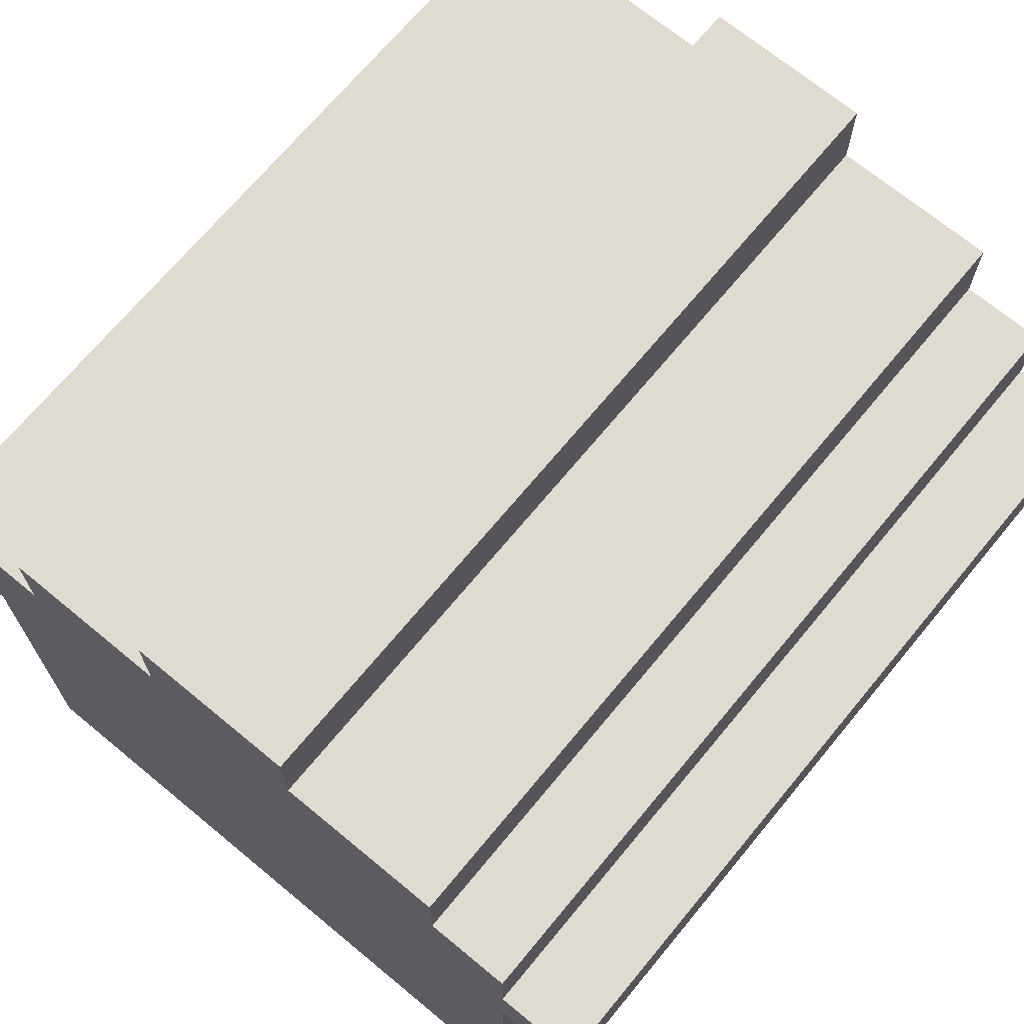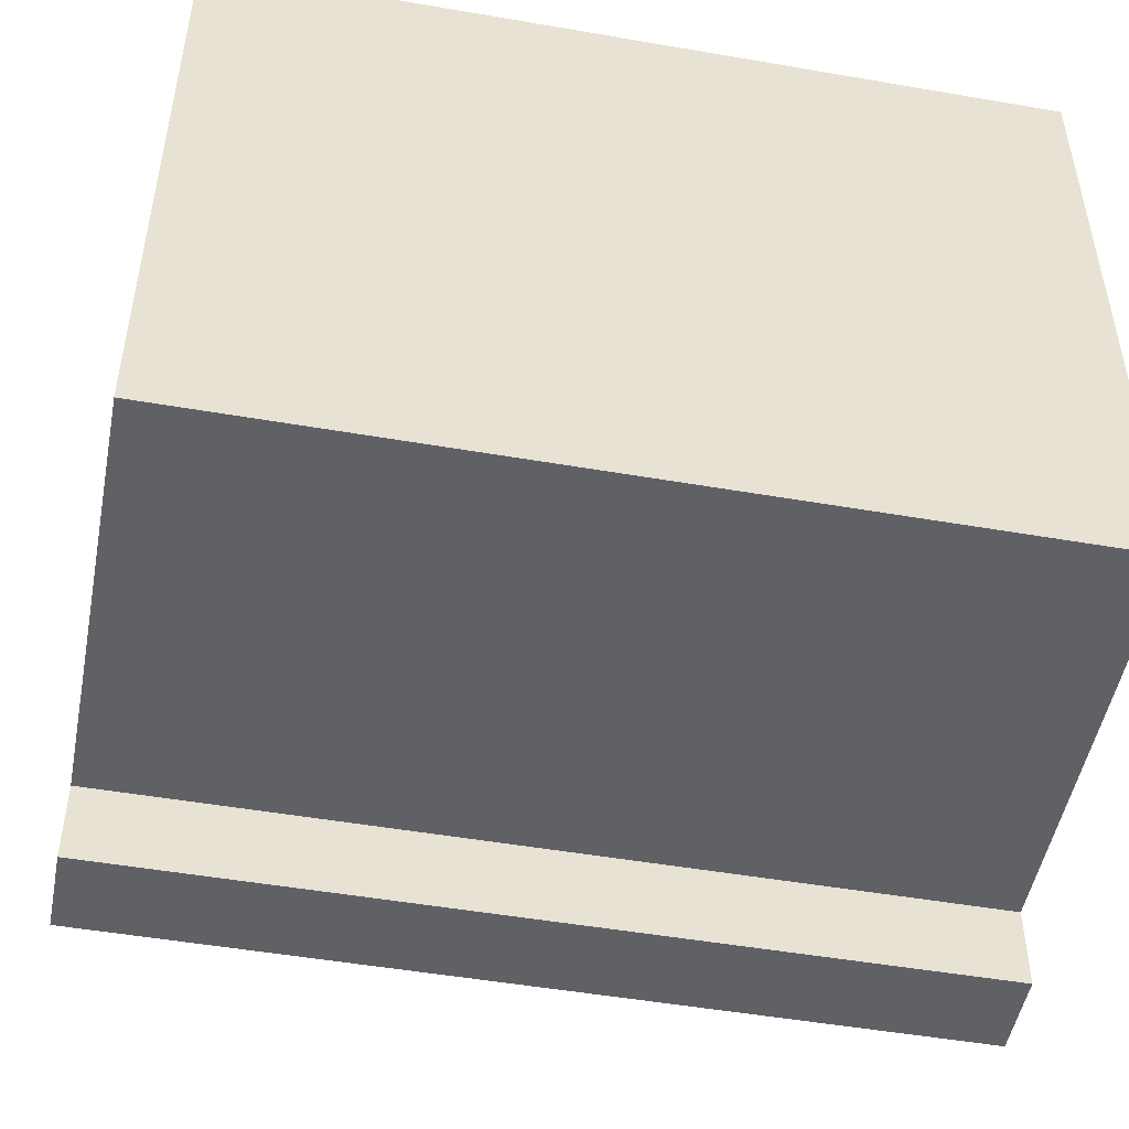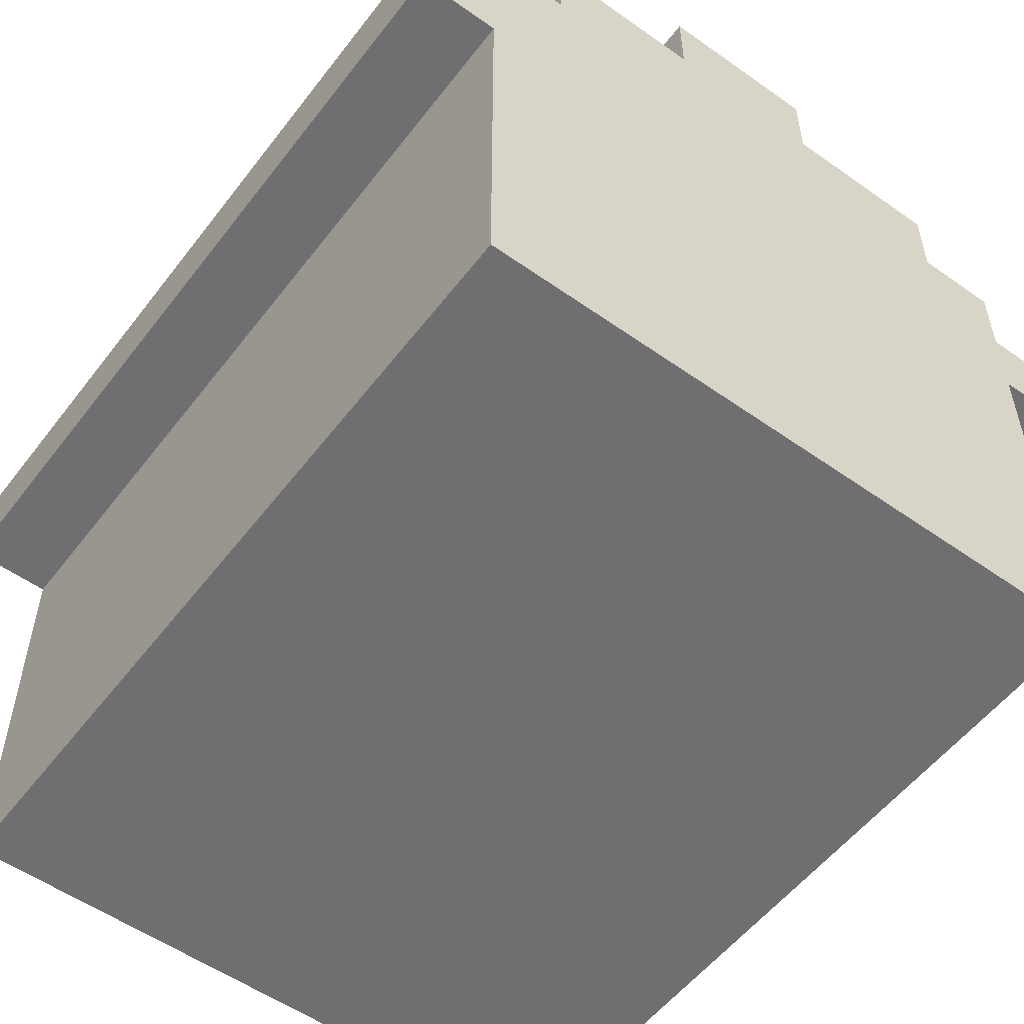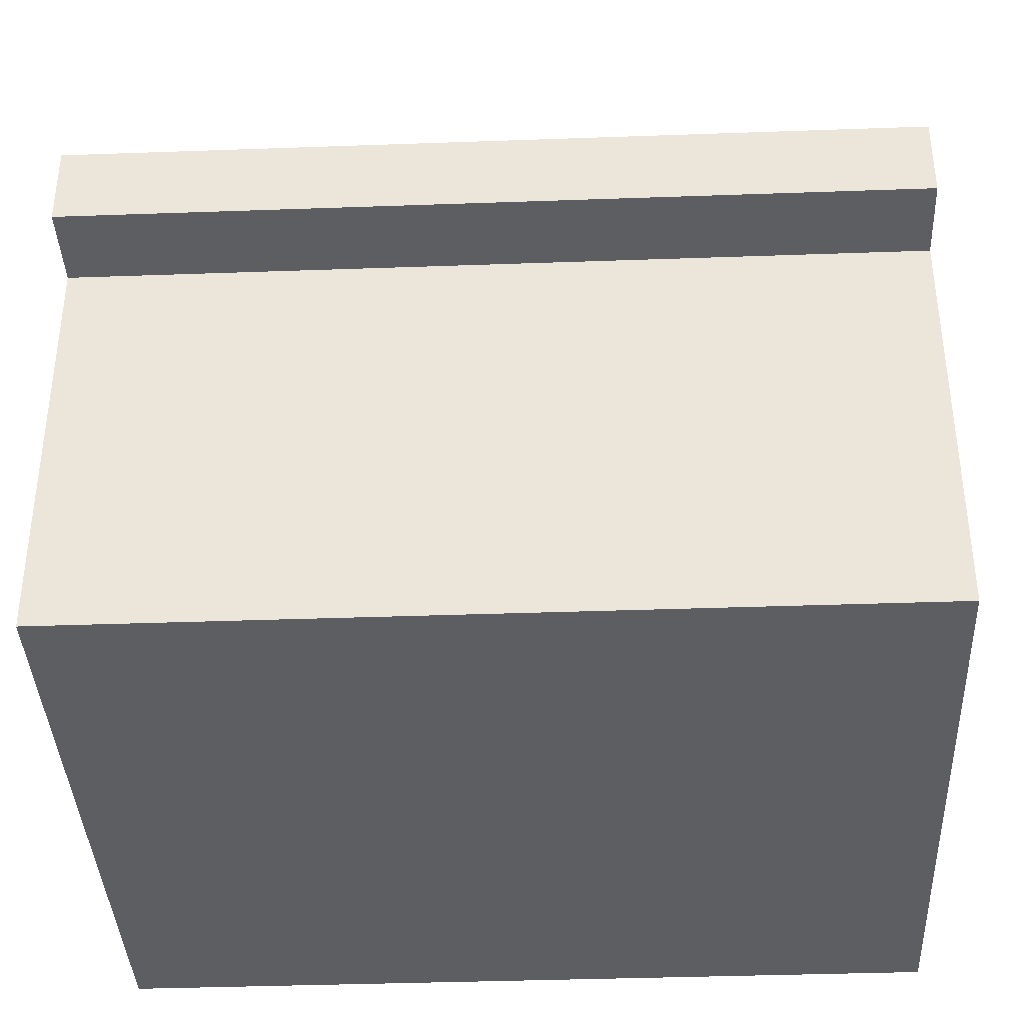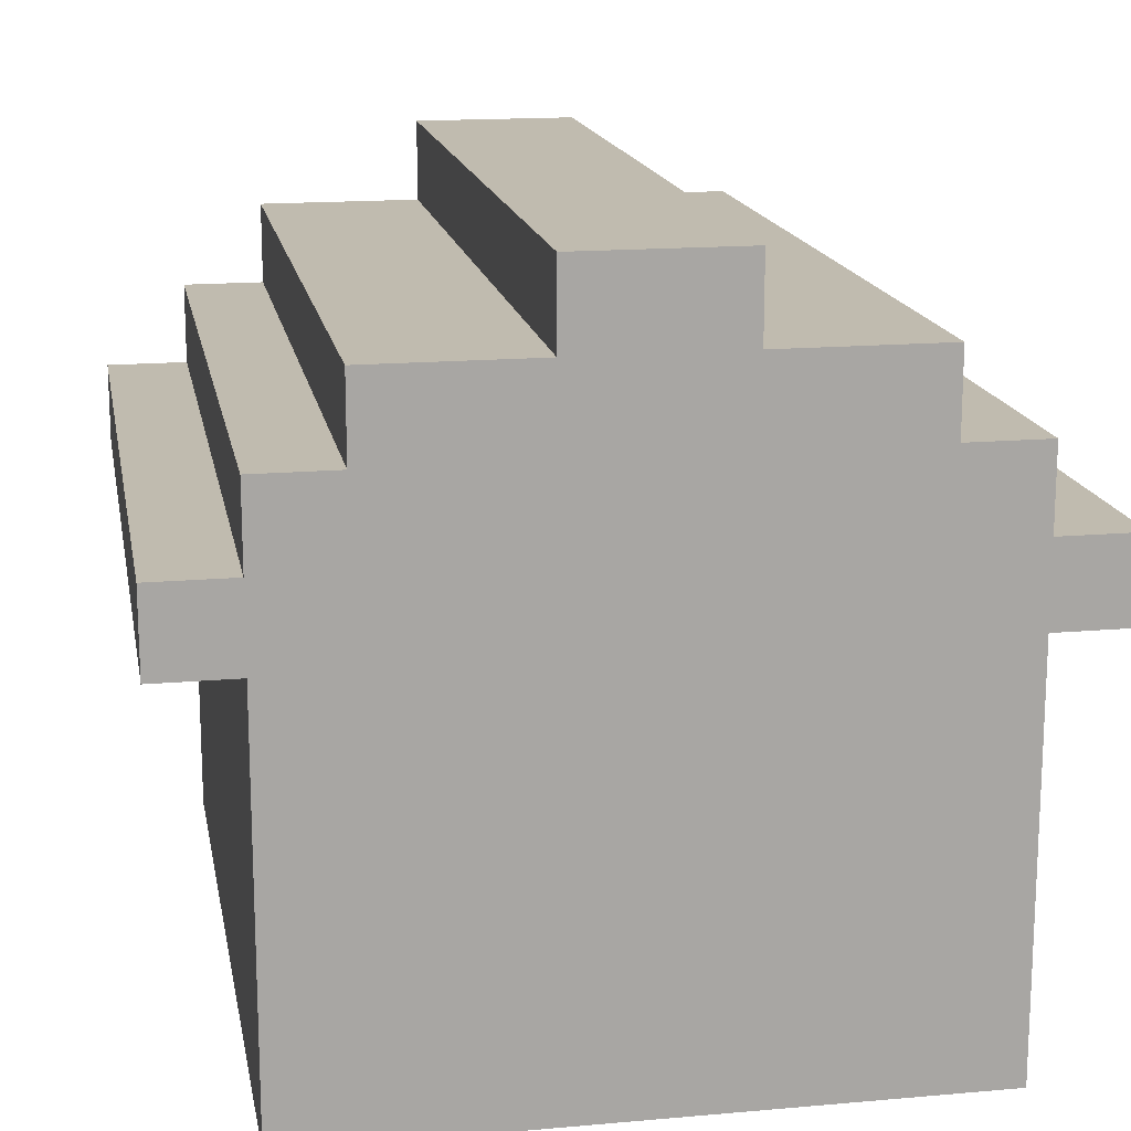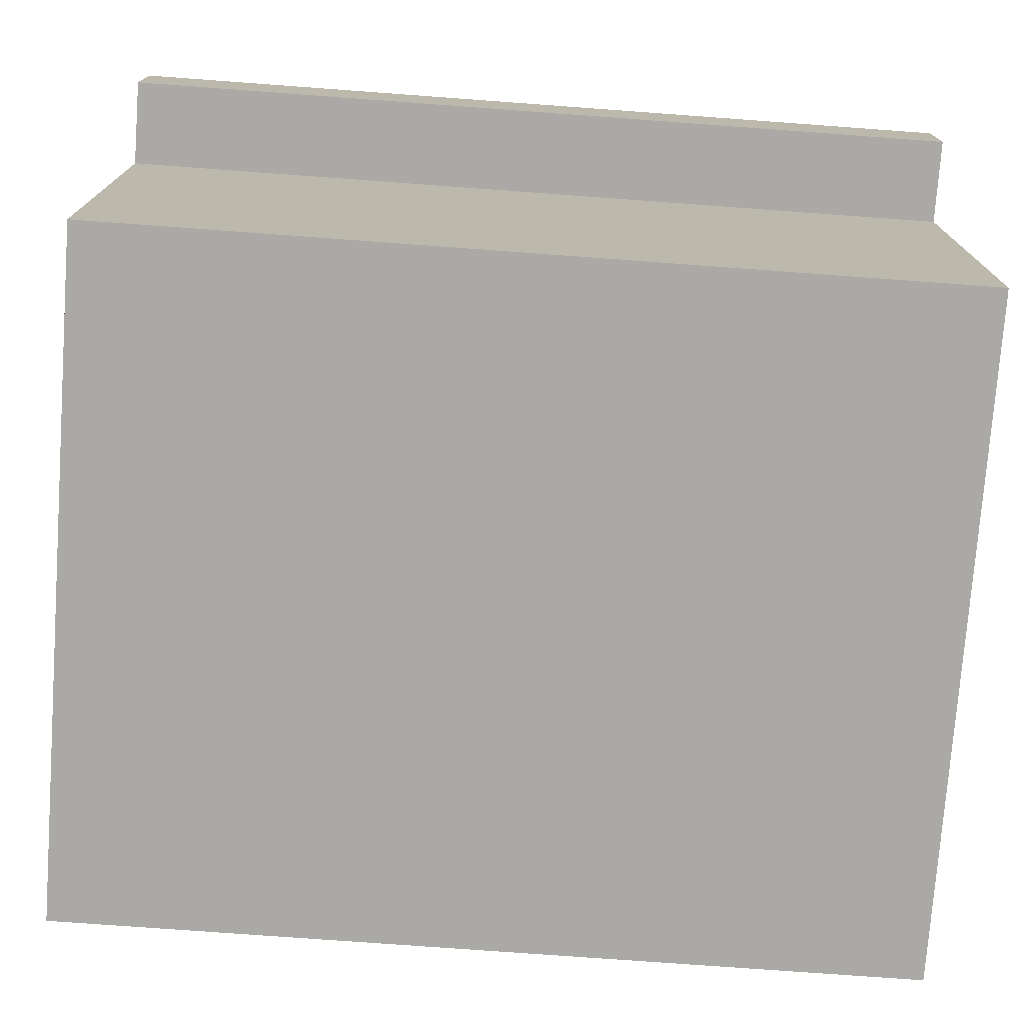
<metadata>
{"format":"obj","ext":"obj","renderer":"f3d","projection":"perspective","resolution":1024,"background":"white","views":[{"elev":69.8,"azim":129.6,"up":"+Y"},{"elev":-49.8,"azim":-10.8,"up":"+Z"},{"elev":-54.7,"azim":-126.8,"up":"+Y"},{"elev":-38.3,"azim":-177.4,"up":"+Y"},{"elev":16.0,"azim":-100.4,"up":"+Y"},{"elev":-75.5,"azim":-4.2,"up":"+Y"}]}
</metadata>
<code>
o
v -0.5 0 0.4
v -0.5 0 -0.4
v -0.5 0.2 0.3
v -0.5 0.2 0.1
v -0.5 0.2 -0.1
v -0.5 0.2 -0.3
v -0.5 0.4 0.3
v -0.5 0.4 0.1
v -0.5 0.4 -0.1
v -0.5 0.4 -0.3
v -0.5 0.5 0.5
v -0.5 0.5 0.4
v -0.5 0.5 -0.4
v -0.5 0.5 -0.5
v -0.5 0.6 0.5
v -0.5 0.6 0.4
v -0.5 0.6 -0.4
v -0.5 0.6 -0.5
v -0.5 0.7 0.4
v -0.5 0.7 0.3
v -0.5 0.7 -0.3
v -0.5 0.7 -0.4
v -0.5 0.8 0.3
v -0.5 0.8 0.1
v -0.5 0.8 -0.1
v -0.5 0.8 -0.3
v -0.5 0.9 0.1
v -0.5 0.9 -0.1
v 0.5 0 0.4
v 0.5 0 0.1
v 0.5 0 -0.1
v 0.5 0 -0.4
v 0.5 0.3 0.1
v 0.5 0.3 -0.1
v 0.5 0.5 0.5
v 0.5 0.5 0.4
v 0.5 0.5 -0.4
v 0.5 0.5 -0.5
v 0.5 0.6 0.5
v 0.5 0.6 0.4
v 0.5 0.6 -0.4
v 0.5 0.6 -0.5
v 0.5 0.7 0.4
v 0.5 0.7 0.3
v 0.5 0.7 -0.3
v 0.5 0.7 -0.4
v 0.5 0.8 0.3
v 0.5 0.8 0.1
v 0.5 0.8 -0.1
v 0.5 0.8 -0.3
v 0.5 0.9 0.1
v 0.5 0.9 -0.1
v -0.5 0.5 0.5
v -0.5 0.6 0.5
v 0.5 0.5 0.5
v 0.5 0.6 0.5
v -0.5 0 0.4
v -0.5 0.5 0.4
v -0.5 0.6 0.4
v -0.5 0.7 0.4
v -0.4 0.2 0.4
v -0.4 0.4 0.4
v -0.3 0.2 0.4
v -0.3 0.4 0.4
v -0.2 0.2 0.4
v -0.2 0.4 0.4
v -0.1 0.2 0.4
v -0.1 0.4 0.4
v 0.1 0.2 0.4
v 0.1 0.4 0.4
v 0.2 0.2 0.4
v 0.2 0.4 0.4
v 0.3 0.2 0.4
v 0.3 0.4 0.4
v 0.4 0.2 0.4
v 0.4 0.4 0.4
v 0.5 0 0.4
v 0.5 0.5 0.4
v 0.5 0.6 0.4
v 0.5 0.7 0.4
v -0.5 0.7 0.3
v -0.5 0.8 0.3
v 0.5 0.7 0.3
v 0.5 0.8 0.3
v -0.5 0.8 0.1
v -0.5 0.9 0.1
v 0.5 0.8 0.1
v 0.5 0.9 0.1
v -0.5 0.8 -0.1
v -0.5 0.9 -0.1
v 0.5 0.8 -0.1
v 0.5 0.9 -0.1
v -0.5 0.7 -0.3
v -0.5 0.8 -0.3
v 0.5 0.7 -0.3
v 0.5 0.8 -0.3
v -0.5 0 -0.4
v -0.5 0.5 -0.4
v -0.5 0.6 -0.4
v -0.5 0.7 -0.4
v -0.4 0.2 -0.4
v -0.4 0.4 -0.4
v -0.3 0.2 -0.4
v -0.3 0.4 -0.4
v 0 0.2 -0.4
v 0 0.4 -0.4
v 0.1 0.2 -0.4
v 0.1 0.4 -0.4
v 0.3 0.2 -0.4
v 0.3 0.4 -0.4
v 0.4 0.2 -0.4
v 0.4 0.4 -0.4
v 0.5 0 -0.4
v 0.5 0.5 -0.4
v 0.5 0.6 -0.4
v 0.5 0.7 -0.4
v -0.5 0.5 -0.5
v -0.5 0.6 -0.5
v 0.5 0.5 -0.5
v 0.5 0.6 -0.5
v -0.5 0 0.4
v 0.5 0 0.4
v 0.4 0 0.1
v 0.5 0 0.1
v 0.4 0 -0.1
v 0.5 0 -0.1
v -0.5 0 -0.4
v 0.5 0 -0.4
v -0.5 0.5 0.5
v 0.5 0.5 0.5
v -0.5 0.5 0.4
v 0.5 0.5 0.4
v -0.5 0.5 -0.4
v 0.5 0.5 -0.4
v -0.5 0.5 -0.5
v 0.5 0.5 -0.5
v -0.5 0.6 0.5
v 0.5 0.6 0.5
v -0.5 0.6 0.4
v 0.5 0.6 0.4
v -0.5 0.6 -0.4
v 0.5 0.6 -0.4
v -0.5 0.6 -0.5
v 0.5 0.6 -0.5
v -0.5 0.7 0.4
v 0.5 0.7 0.4
v -0.5 0.7 0.3
v 0.5 0.7 0.3
v -0.5 0.7 -0.3
v 0.5 0.7 -0.3
v -0.5 0.7 -0.4
v 0.5 0.7 -0.4
v -0.5 0.8 0.3
v 0.5 0.8 0.3
v -0.5 0.8 0.1
v 0.5 0.8 0.1
v -0.5 0.8 -0.1
v 0.5 0.8 -0.1
v -0.5 0.8 -0.3
v 0.5 0.8 -0.3
v -0.5 0.9 0.1
v 0.5 0.9 0.1
v -0.5 0.9 -0.1
v 0.5 0.9 -0.1
f 3 2 1
f 4 2 3
f 5 2 4
f 6 2 5
f 7 3 1
f 7 4 3
f 8 5 4
f 8 4 7
f 9 6 5
f 9 5 8
f 10 2 6
f 10 6 9
f 12 9 8
f 12 8 7
f 12 10 9
f 12 7 1
f 13 2 10
f 13 10 12
f 15 12 11
f 15 14 13
f 15 13 12
f 16 14 15
f 17 14 16
f 18 14 17
f 19 17 16
f 20 17 19
f 21 17 20
f 22 17 21
f 23 21 20
f 24 21 23
f 25 21 24
f 26 21 25
f 27 25 24
f 28 25 27
f 29 30 33
f 30 31 33
f 31 32 34
f 33 31 34
f 29 33 36
f 33 34 36
f 34 32 37
f 36 34 37
f 35 36 39
f 37 38 39
f 36 37 39
f 39 38 40
f 40 38 41
f 41 38 42
f 40 41 43
f 43 41 44
f 44 41 45
f 45 41 46
f 44 45 47
f 47 45 48
f 48 45 49
f 49 45 50
f 48 49 51
f 51 49 52
f 55 54 53
f 56 54 55
f 61 58 57
f 62 58 61
f 63 61 57
f 63 62 61
f 64 58 62
f 64 62 63
f 65 63 57
f 65 64 63
f 66 58 64
f 66 64 65
f 67 65 57
f 67 66 65
f 68 58 66
f 68 66 67
f 69 67 57
f 69 68 67
f 70 58 68
f 70 68 69
f 71 69 57
f 71 70 69
f 72 58 70
f 72 70 71
f 73 71 57
f 73 72 71
f 74 58 72
f 74 72 73
f 75 73 57
f 75 74 73
f 76 58 74
f 76 74 75
f 77 75 57
f 77 76 75
f 78 58 76
f 78 76 77
f 79 60 59
f 80 60 79
f 83 82 81
f 84 82 83
f 87 86 85
f 88 86 87
f 89 90 91
f 91 90 92
f 93 94 95
f 95 94 96
f 97 98 101
f 101 98 102
f 97 101 103
f 101 102 103
f 102 98 104
f 103 102 104
f 97 103 105
f 103 104 105
f 104 98 106
f 105 104 106
f 97 105 107
f 105 106 107
f 106 98 108
f 107 106 108
f 97 107 109
f 107 108 109
f 108 98 110
f 109 108 110
f 97 109 111
f 109 110 111
f 110 98 112
f 111 110 112
f 97 111 113
f 111 112 113
f 112 98 114
f 113 112 114
f 99 100 115
f 115 100 116
f 117 118 119
f 119 118 120
f 123 122 121
f 124 122 123
f 125 123 121
f 125 124 123
f 126 124 125
f 127 125 121
f 127 126 125
f 128 126 127
f 131 130 129
f 132 130 131
f 135 134 133
f 136 134 135
f 137 138 139
f 139 138 140
f 141 142 143
f 143 142 144
f 145 146 147
f 147 146 148
f 149 150 151
f 151 150 152
f 153 154 155
f 155 154 156
f 157 158 159
f 159 158 160
f 161 162 163
f 163 162 164

</code>
